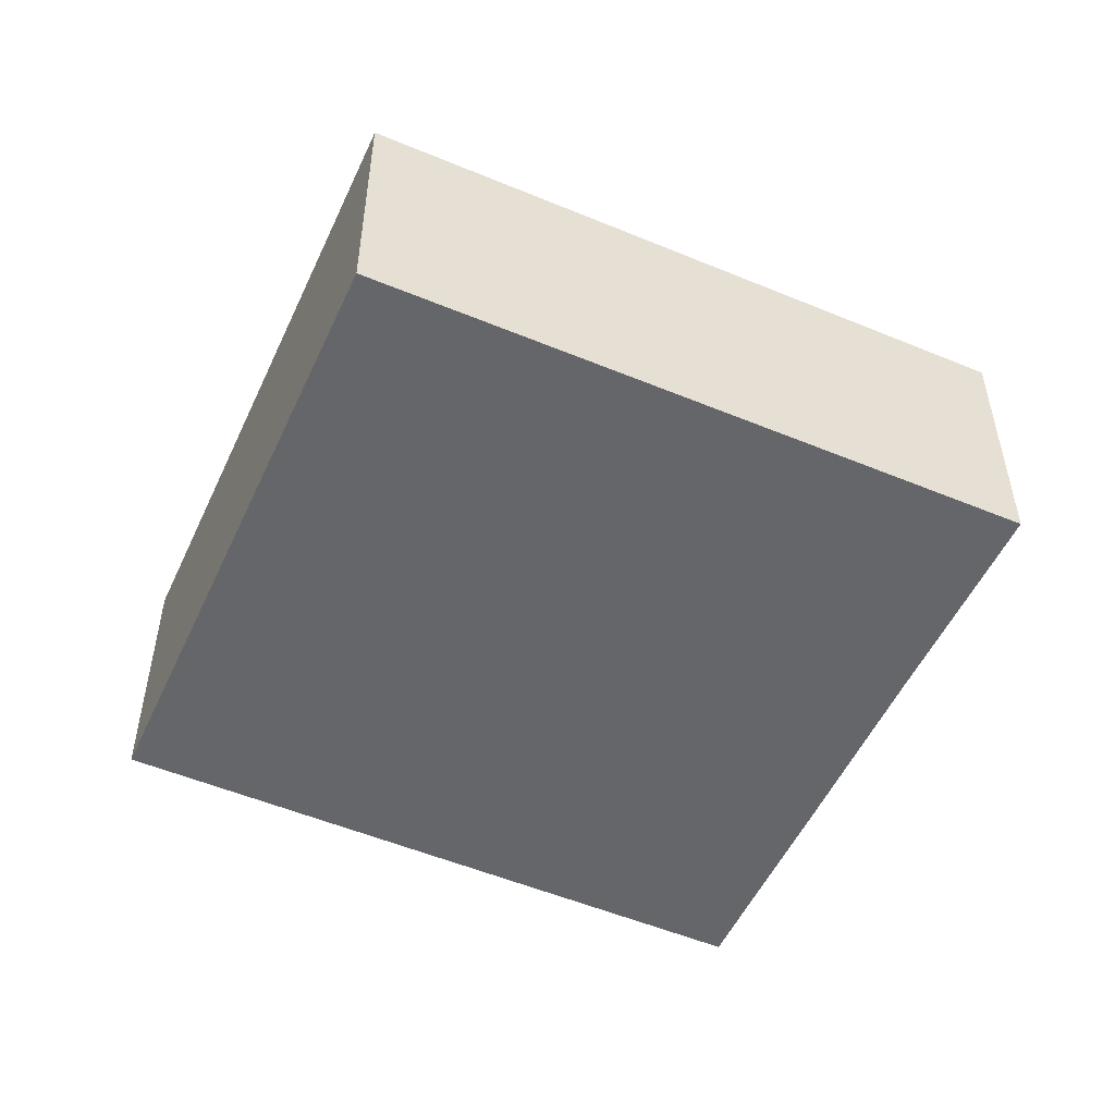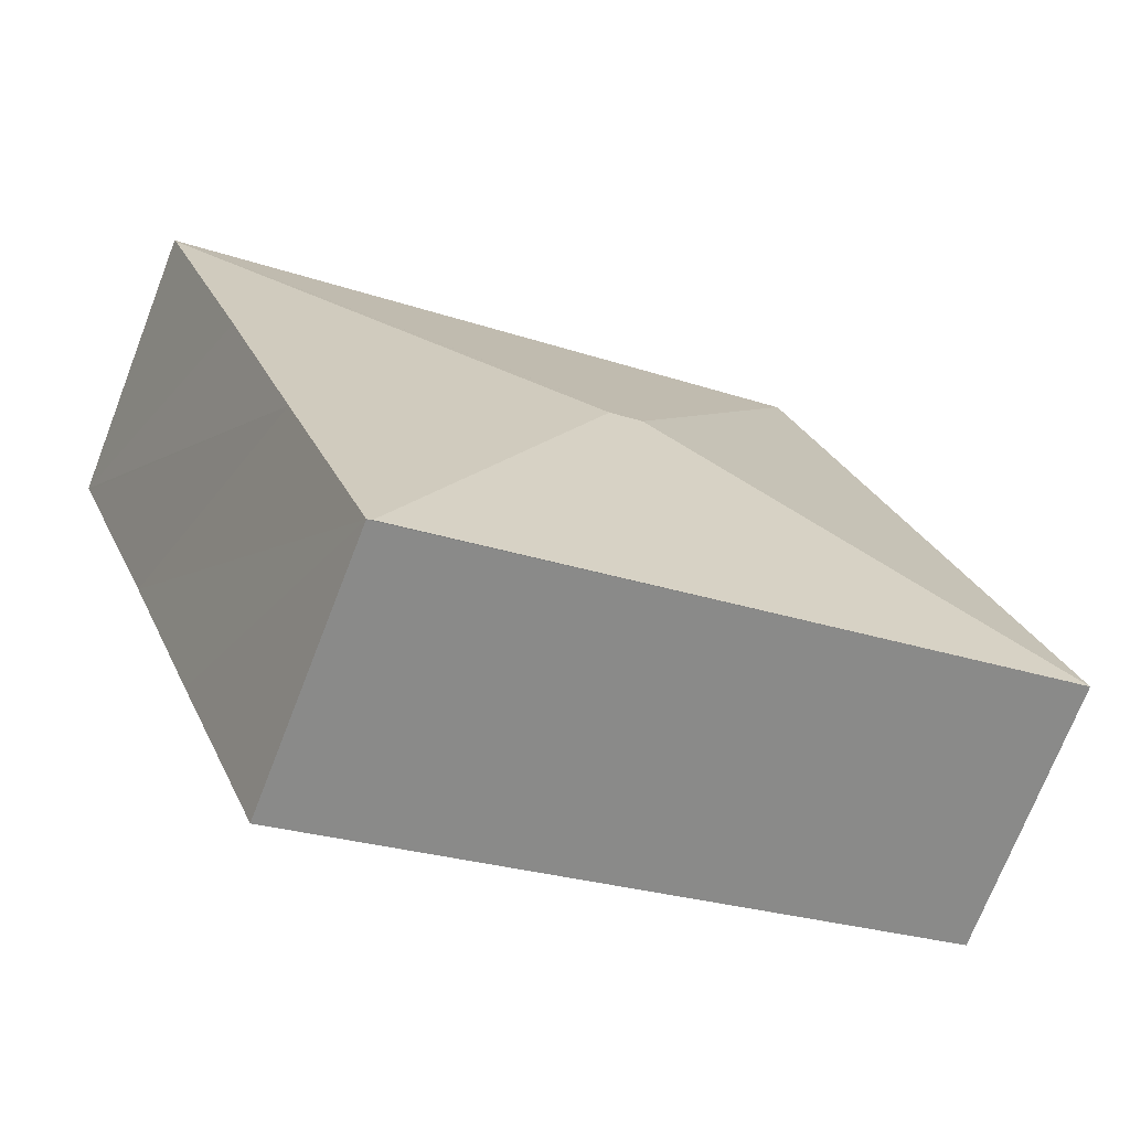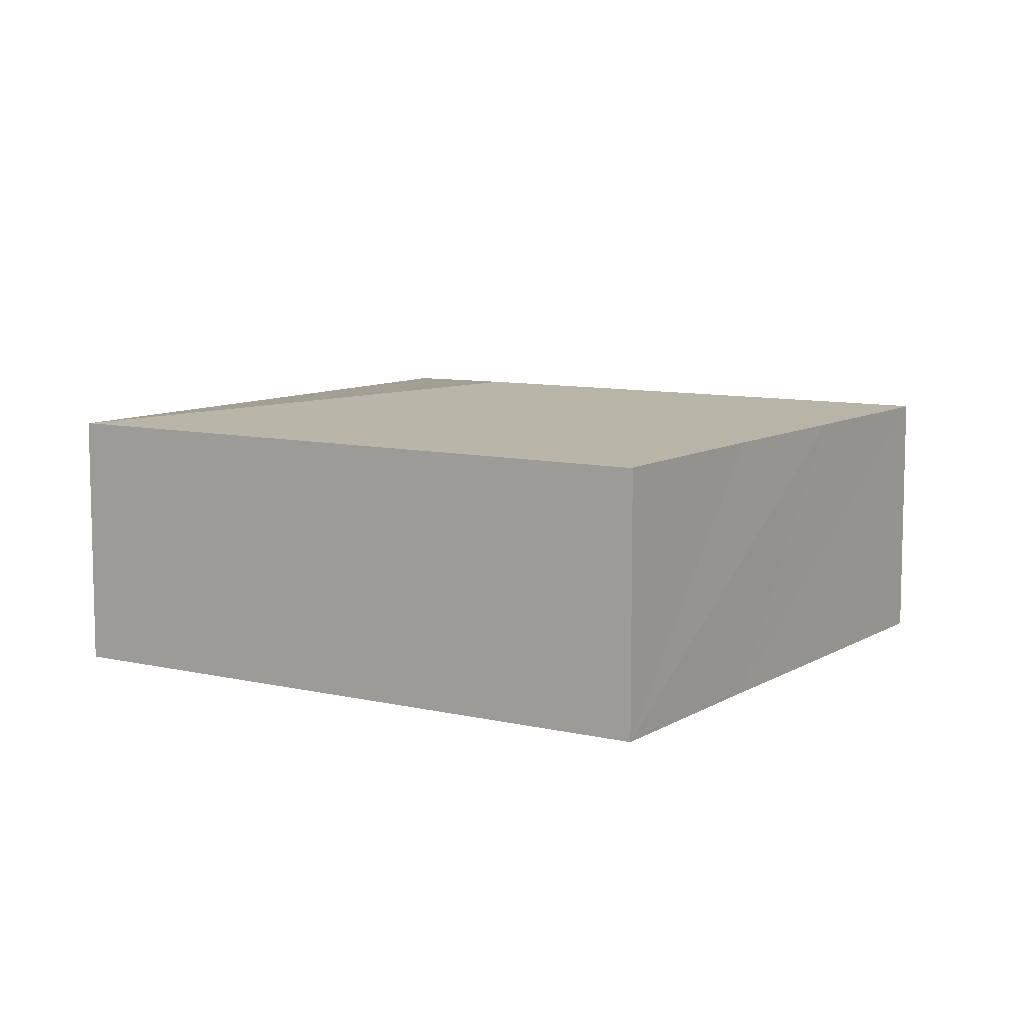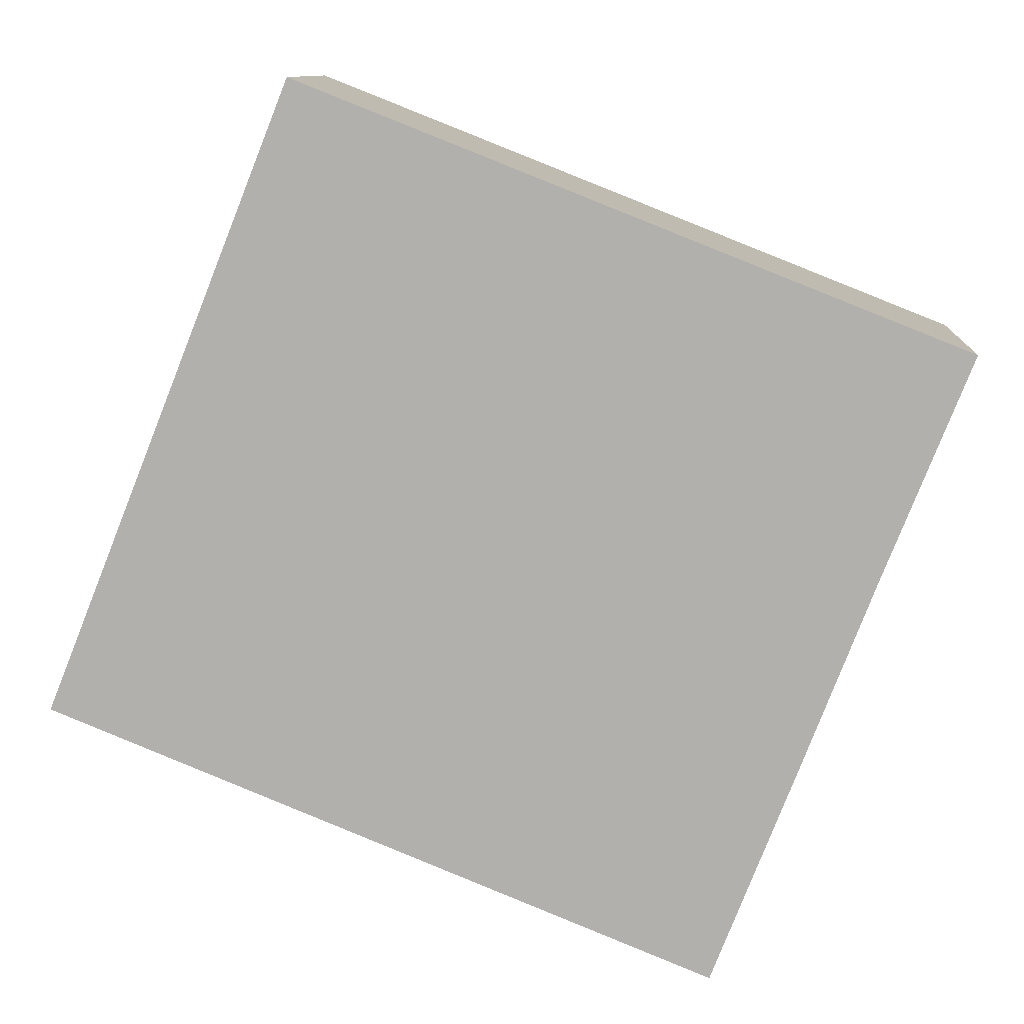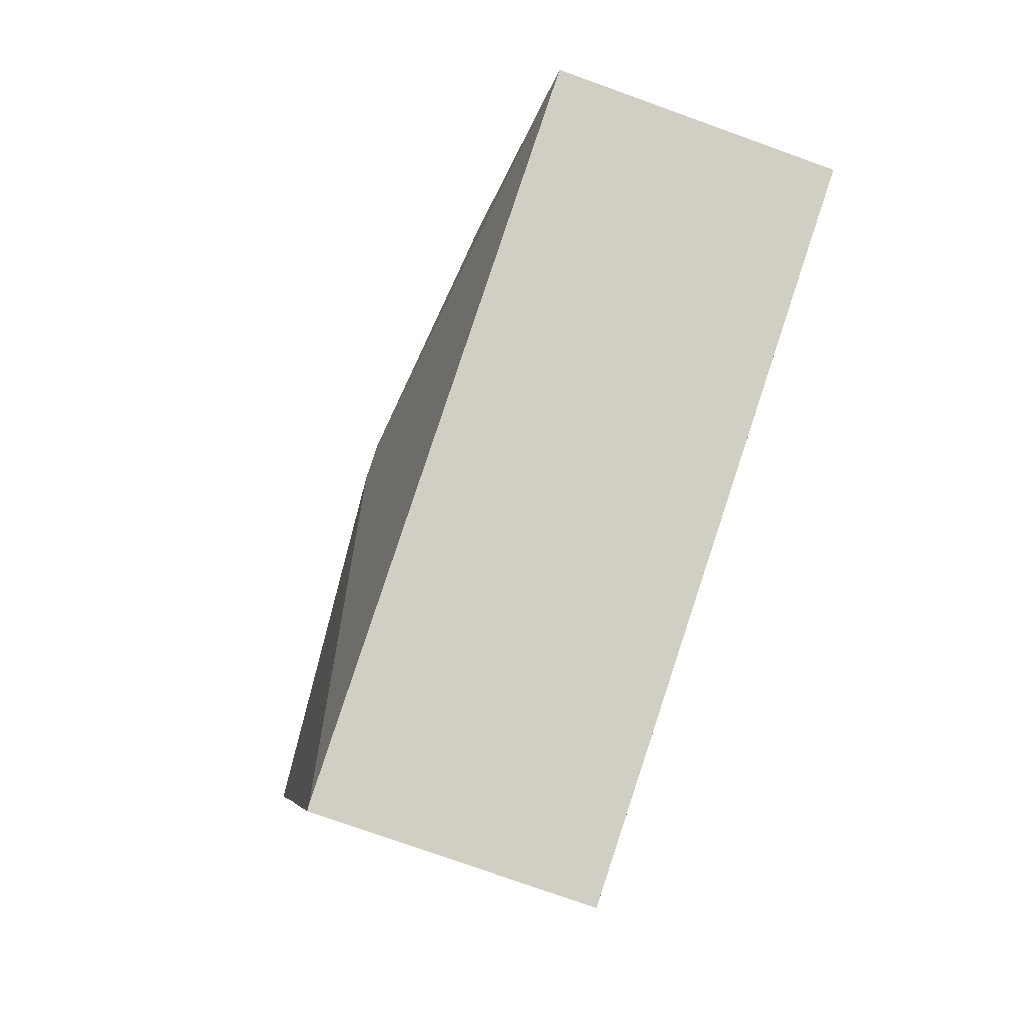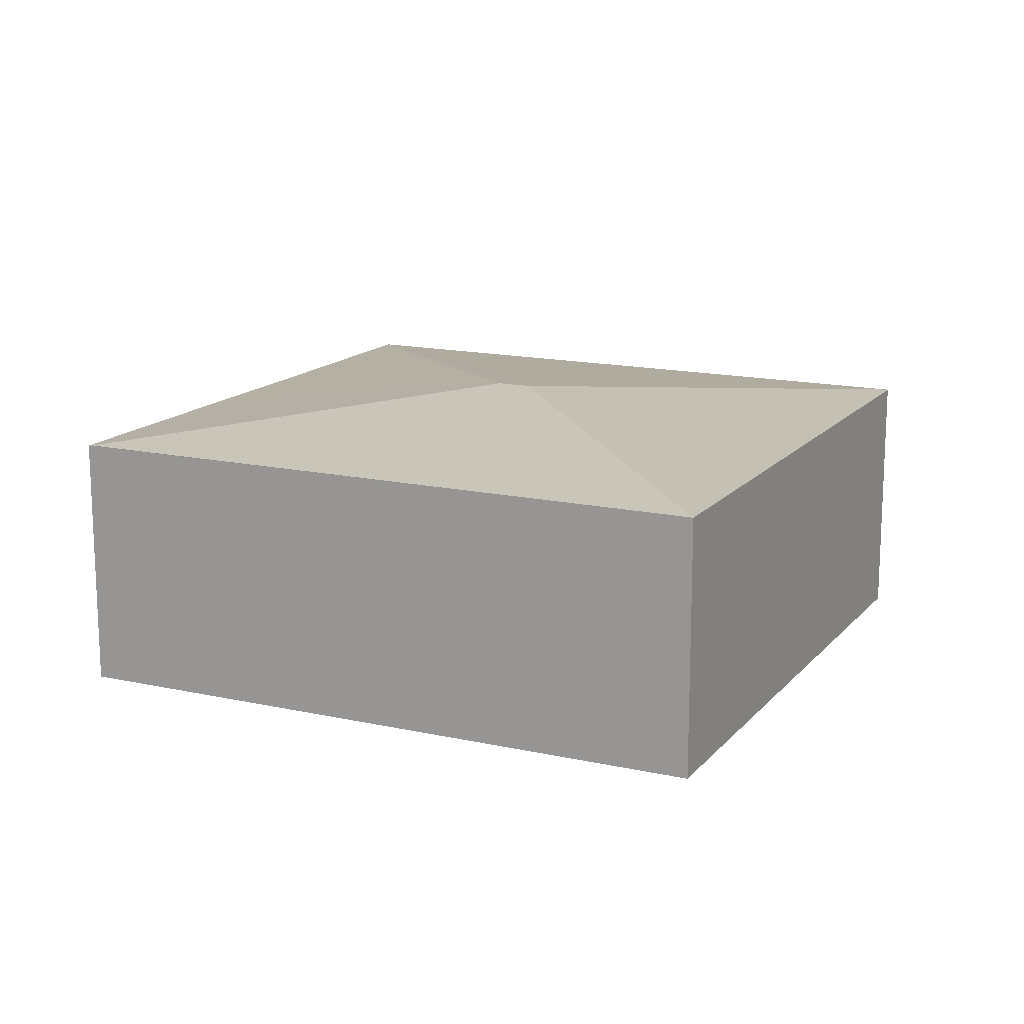
<metadata>
{"format":"obj","ext":"obj","renderer":"f3d","projection":"perspective","resolution":1024,"background":"white","views":[{"elev":-51.7,"azim":-2.6,"up":"+Y"},{"elev":-71.8,"azim":158.8,"up":"+Z"},{"elev":8.8,"azim":54.1,"up":"+Y"},{"elev":10.5,"azim":3.3,"up":"+Z"},{"elev":-75.5,"azim":-109.8,"up":"+Z"},{"elev":15.1,"azim":-132.5,"up":"+Y"}]}
</metadata>
<code>
v  5.197 2.147 -2.112
v  5.913 2.145 -0.384
v  5.235 2.143 -2.127
v  3.717 2.445 1.364
v  6.487 2.147 1.11
v  7.169 2.148 2.834
v  3.454 2.445 1.471
v  0 2.147 1.315e-16
v  1.983 2.149 4.926
v  1.968 2.147 4.932
v  7.183 2.143 2.869
v  5.235 1.302e-16 -2.127
v  0 0 0
v  5.197 1.293e-16 -2.112
v  1.968 -3.02e-16 4.932
v  7.183 -1.757e-16 2.869
v  1.983 -3.016e-16 4.926
v  7.169 -1.735e-16 2.834
v  6.487 -6.797e-17 1.11
v  5.913 2.351e-17 -0.384
g defaultobject
f 1 2 3
f 2 1 4
f 2 4 5
f 5 4 6
f 7 1 8
f 1 7 4
f 9 8 10
f 8 9 7
f 9 11 7
f 7 11 6
f 7 6 4
f 3 8 1
f 8 3 12
f 8 12 13
f 13 12 14
f 13 10 8
f 10 13 15
f 10 11 9
f 11 10 15
f 11 15 16
f 16 15 17
f 16 6 11
f 6 16 5
f 5 16 2
f 2 16 18
f 2 18 19
f 2 19 3
f 3 19 20
f 3 20 12
f 13 17 15
f 17 13 16
f 16 13 18
f 18 13 14
f 18 14 19
f 19 14 20
f 20 14 12

</code>
